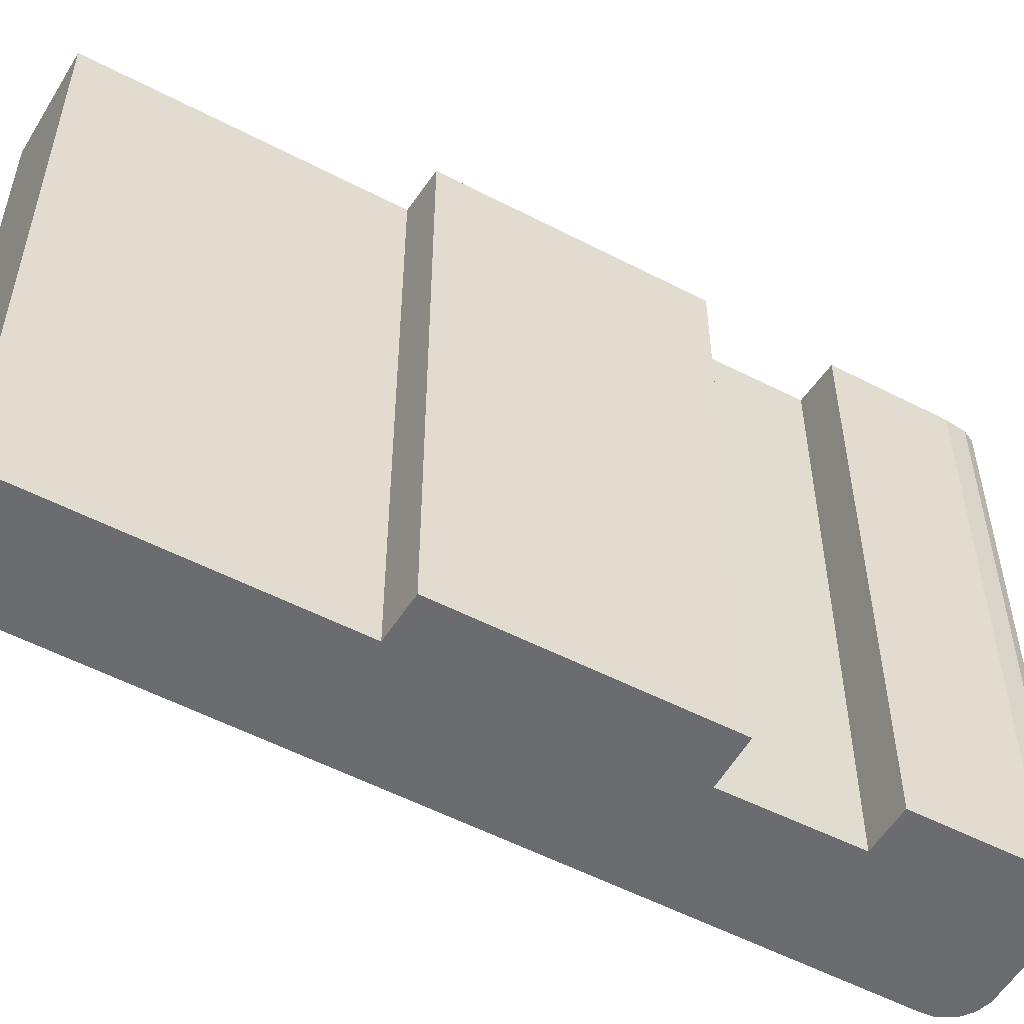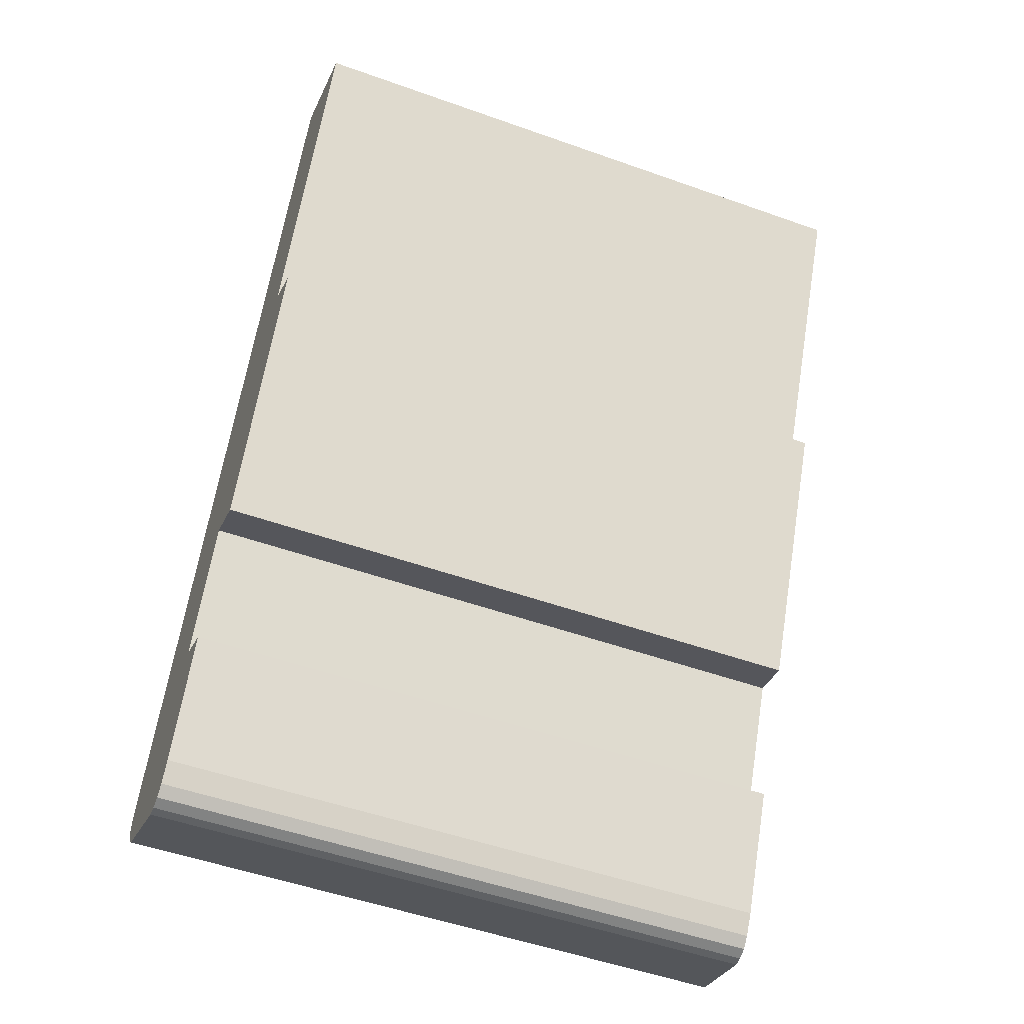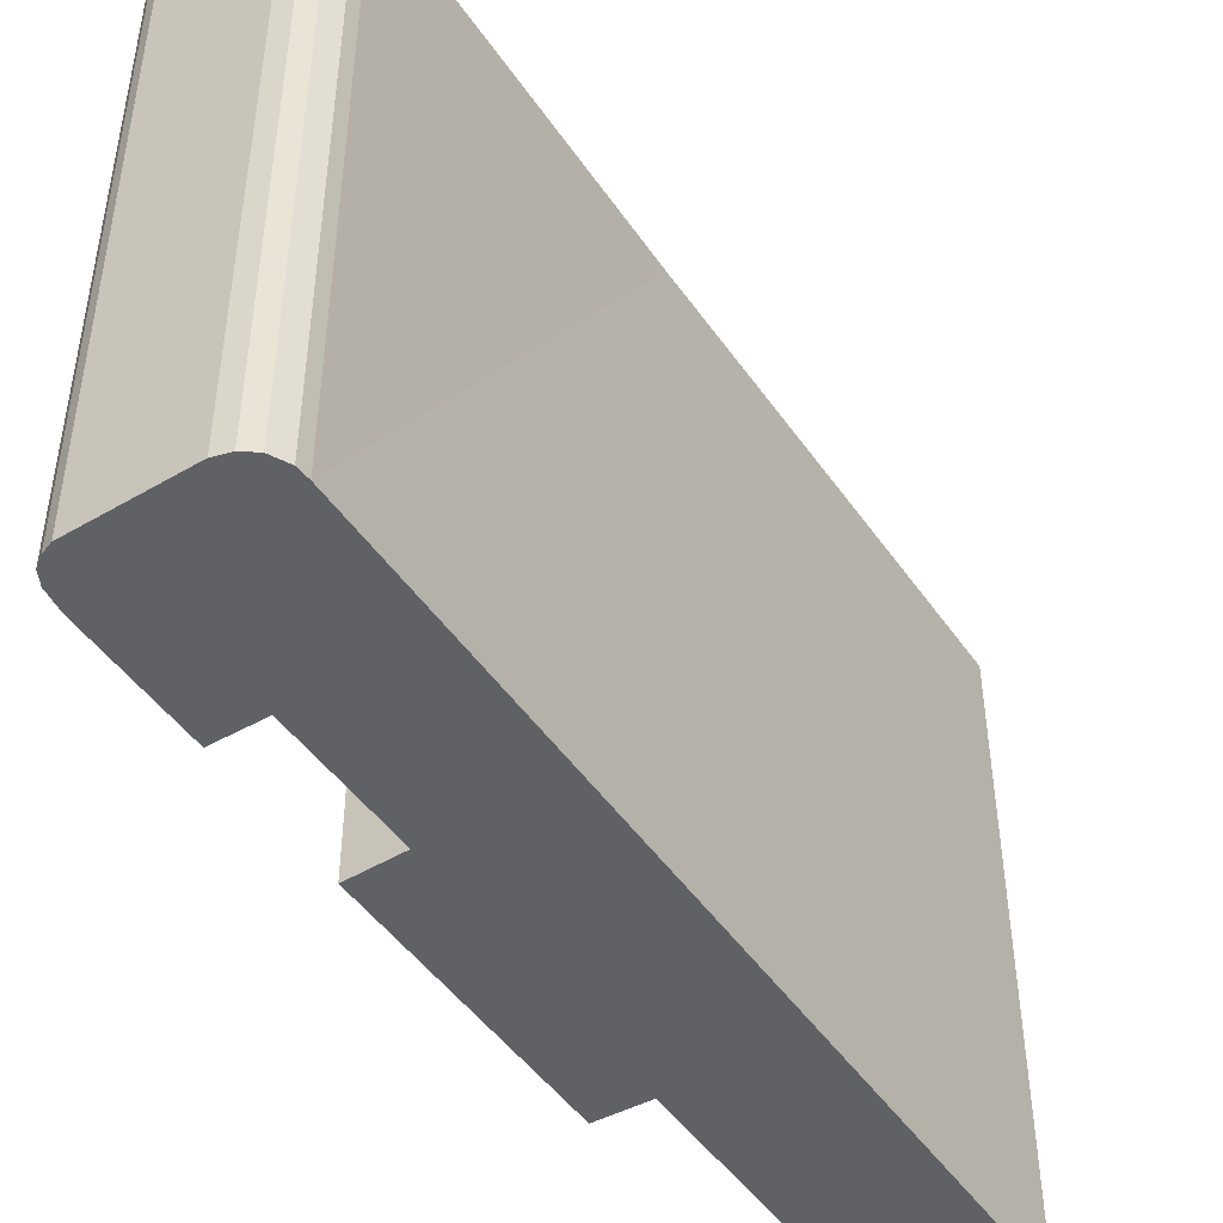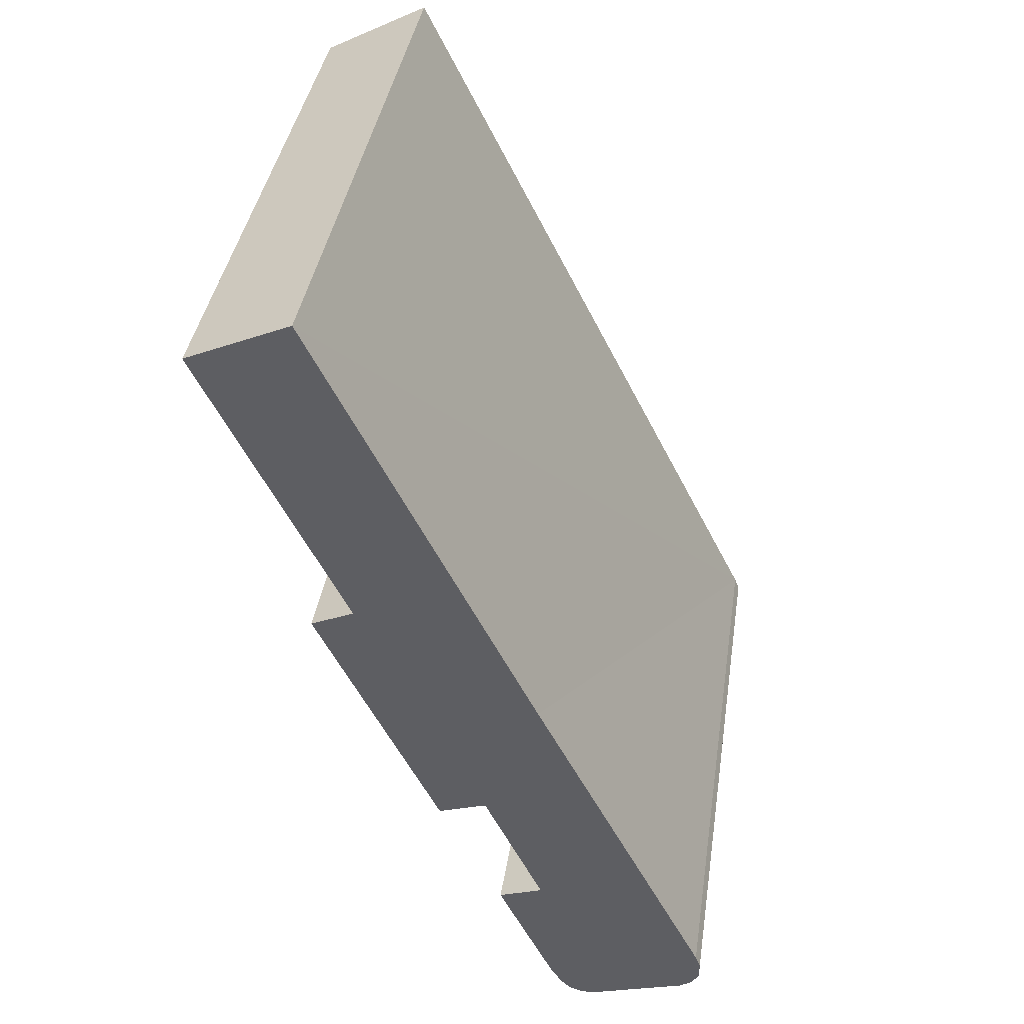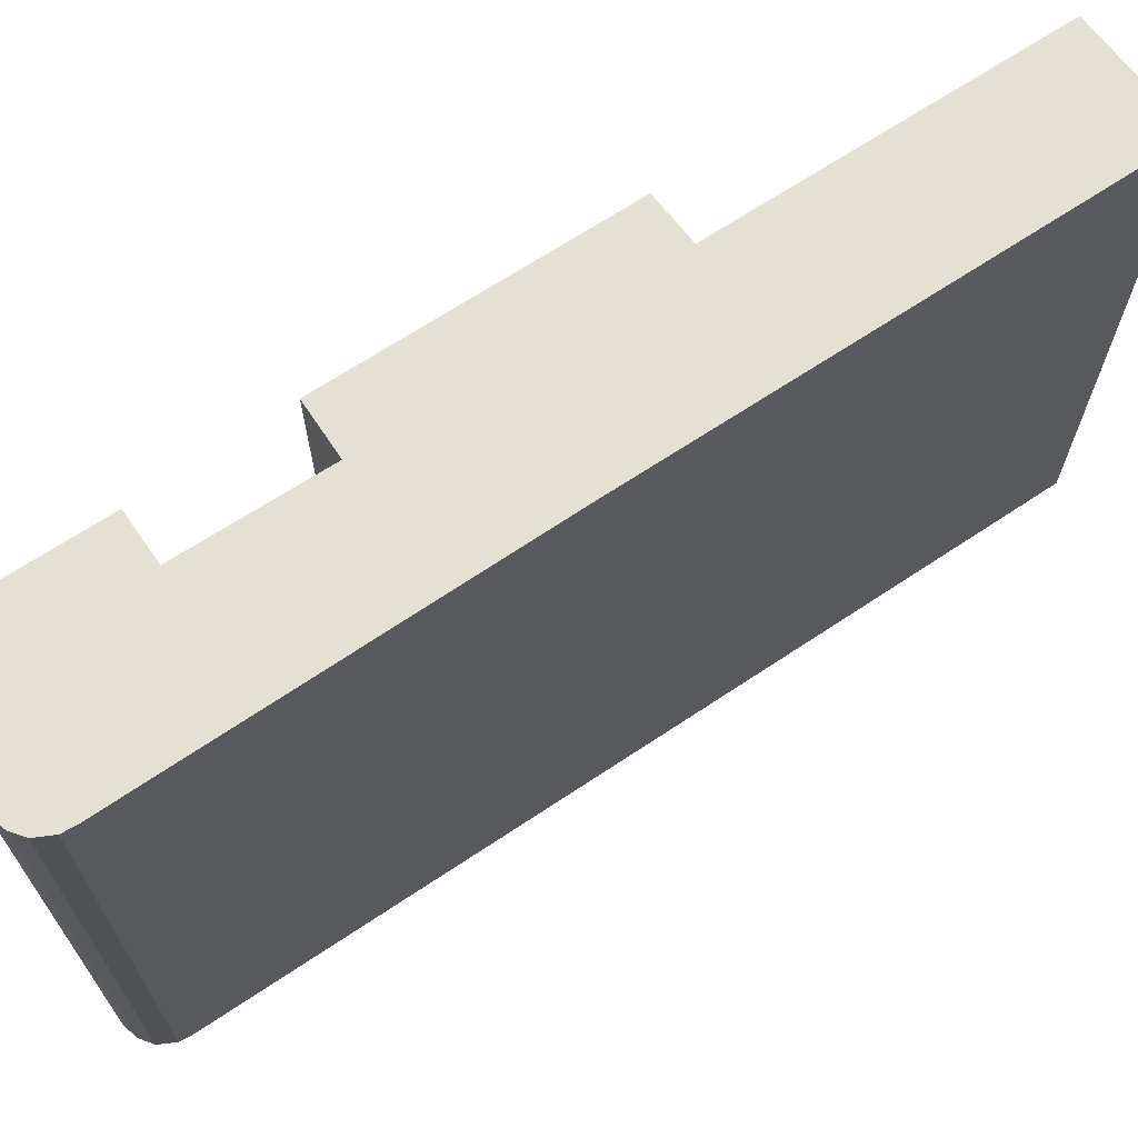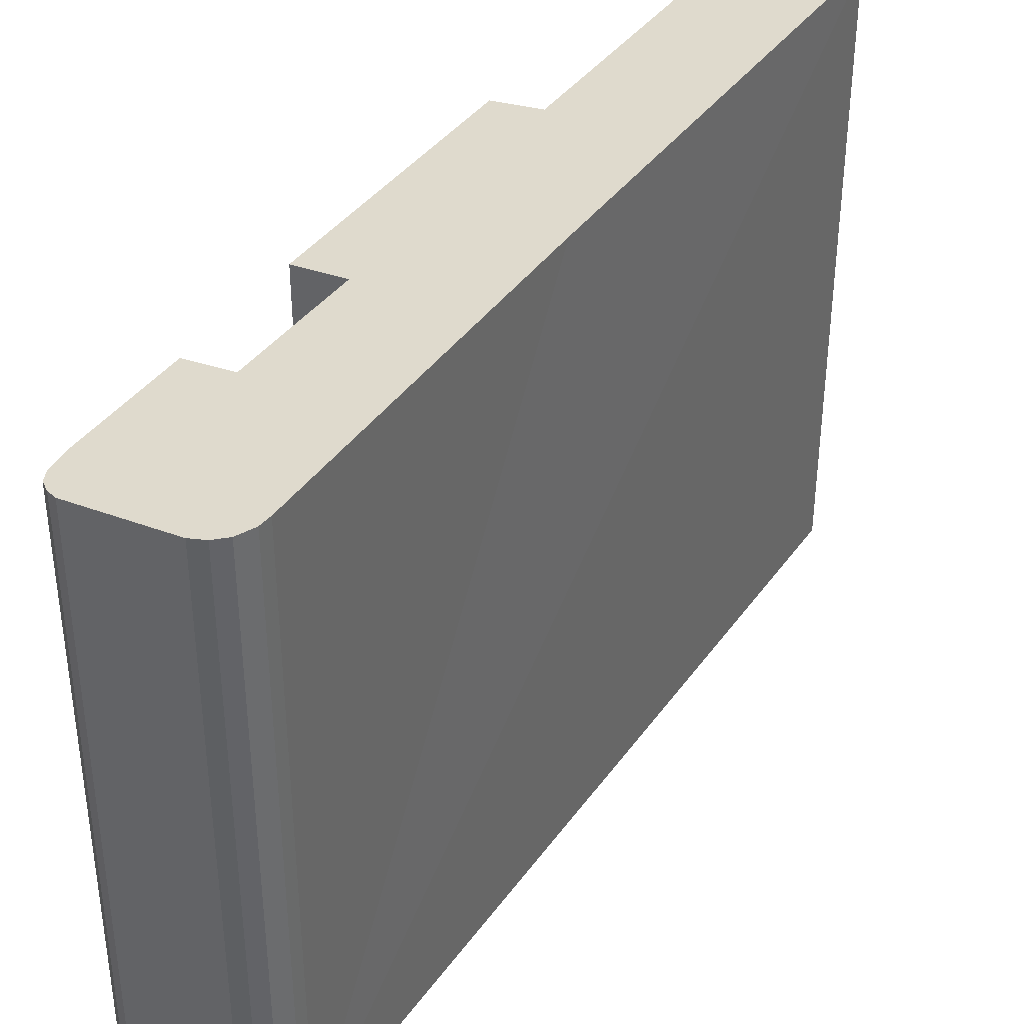
<metadata>
{"format":"obj","ext":"obj","renderer":"f3d","projection":"perspective","resolution":1024,"background":"white","views":[{"elev":-53.7,"azim":87.3,"up":"+Y"},{"elev":-51.2,"azim":68.8,"up":"+Z"},{"elev":-47.6,"azim":-120.4,"up":"+Y"},{"elev":39.1,"azim":-171.4,"up":"+Z"},{"elev":69.6,"azim":-96.8,"up":"+Y"},{"elev":39.3,"azim":-121.6,"up":"+Y"}]}
</metadata>
<code>
v  9.152 14.45 18.2
v  8.375 14.09 10.3
v  4.129 14.45 8.129
v  10.88 14.1 15.37
v  10.88 14.21 17.3
v  11.64 14.1 16.9
v  0.168 14.39 -0.752
v  2.717 14.03 -2.12
v  0.441 14.34 -1.003
v  0.005 14.43 -0.431
v  0 14.45 8.848e-16
v  2.979 13.99 -2.148
v  3.265 13.96 -2.097
v  0.114 14.45 0.284
v  3.51 13.95 -1.907
v  3.8 13.94 -1.462
v  4.063 14.09 1.707
v  5.429 14.1 4.542
v  6.571 13.94 3.992
v  9.4 13.94 9.732
v  5.092 13.94 1.175
v  2.717 1.298e-16 -2.12
v  2.979 1.315e-16 -2.148
v  3.265 1.284e-16 -2.097
v  0.441 6.142e-17 -1.003
v  0.168 4.605e-17 -0.752
v  0.005 2.639e-17 -0.431
v  5.429 -2.781e-16 4.542
v  6.571 -2.444e-16 3.992
v  0 0 0
v  0.114 -1.739e-17 0.284
v  9.152 -1.114e-15 18.2
v  4.129 -4.978e-16 8.129
v  11.64 -1.035e-15 16.9
v  10.88 -1.059e-15 17.3
v  8.375 -6.309e-16 10.3
v  9.4 -5.959e-16 9.732
v  4.063 -1.045e-16 1.707
v  5.092 -7.195e-17 1.175
v  10.88 -9.411e-16 15.37
v  3.8 8.952e-17 -1.462
v  3.51 1.168e-16 -1.907
g defaultobject
f 1 2 3
f 2 1 4
f 4 1 5
f 4 5 6
f 7 8 9
f 8 7 10
f 8 10 11
f 8 11 12
f 12 11 13
f 13 11 14
f 13 14 15
f 15 14 3
f 15 3 16
f 16 3 17
f 17 3 18
f 18 3 19
f 19 3 20
f 20 3 2
f 21 16 17
f 12 22 8
f 22 12 23
f 13 23 12
f 23 13 24
f 8 25 9
f 25 8 22
f 9 26 7
f 26 9 25
f 7 27 10
f 27 7 26
f 19 28 18
f 28 19 29
f 10 30 11
f 30 10 27
f 11 31 14
f 31 11 30
f 31 3 14
f 3 31 1
f 1 31 32
f 32 31 33
f 32 5 1
f 5 32 6
f 6 32 34
f 34 32 35
f 36 20 2
f 20 36 37
f 38 21 17
f 21 38 39
f 34 4 6
f 4 34 2
f 2 34 36
f 36 34 40
f 37 19 20
f 19 37 29
f 28 17 18
f 17 28 38
f 39 16 21
f 16 39 41
f 16 42 15
f 42 16 41
f 15 24 13
f 24 15 42
f 31 28 33
f 28 31 38
f 38 31 39
f 39 31 41
f 41 31 30
f 41 30 27
f 41 27 42
f 42 27 26
f 42 26 25
f 42 25 24
f 24 25 22
f 24 22 23
f 33 35 32
f 35 33 34
f 34 33 40
f 40 33 36
f 36 33 37
f 37 33 29
f 29 33 28

</code>
